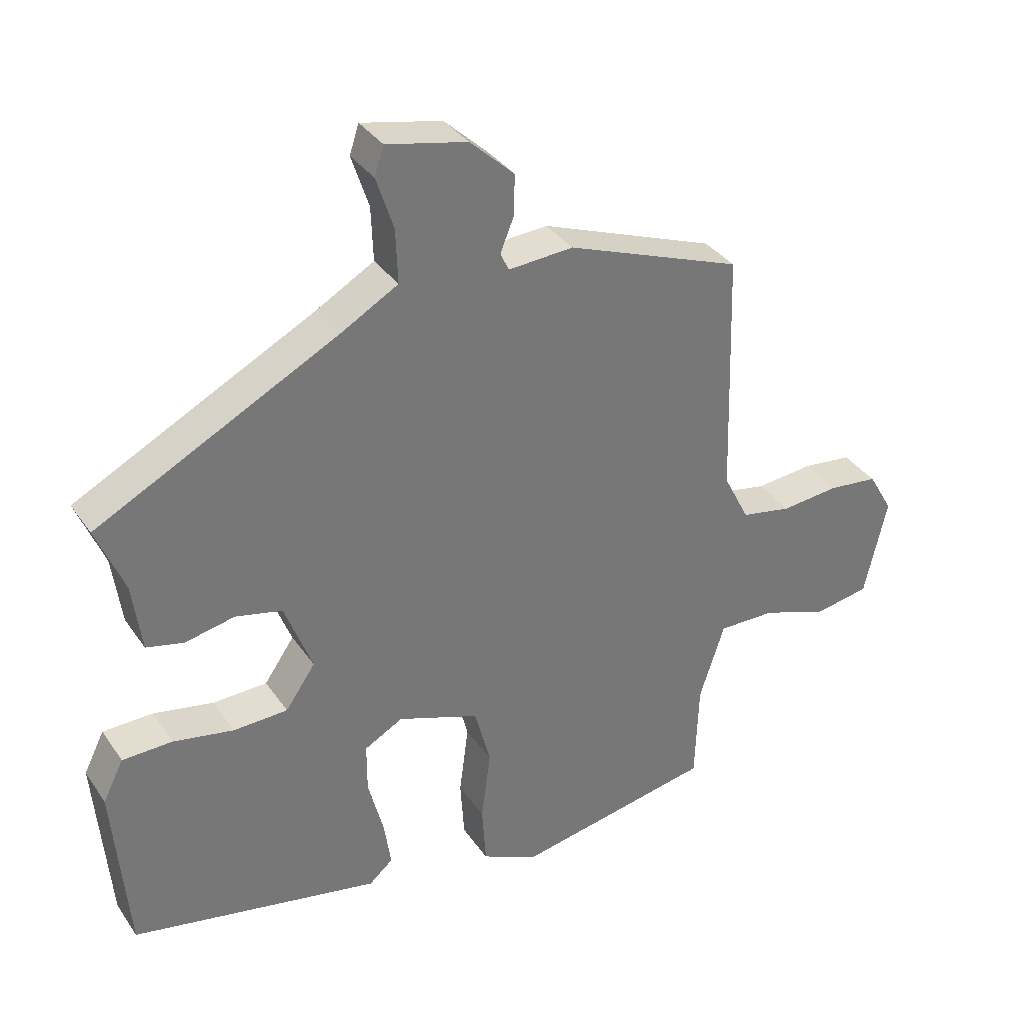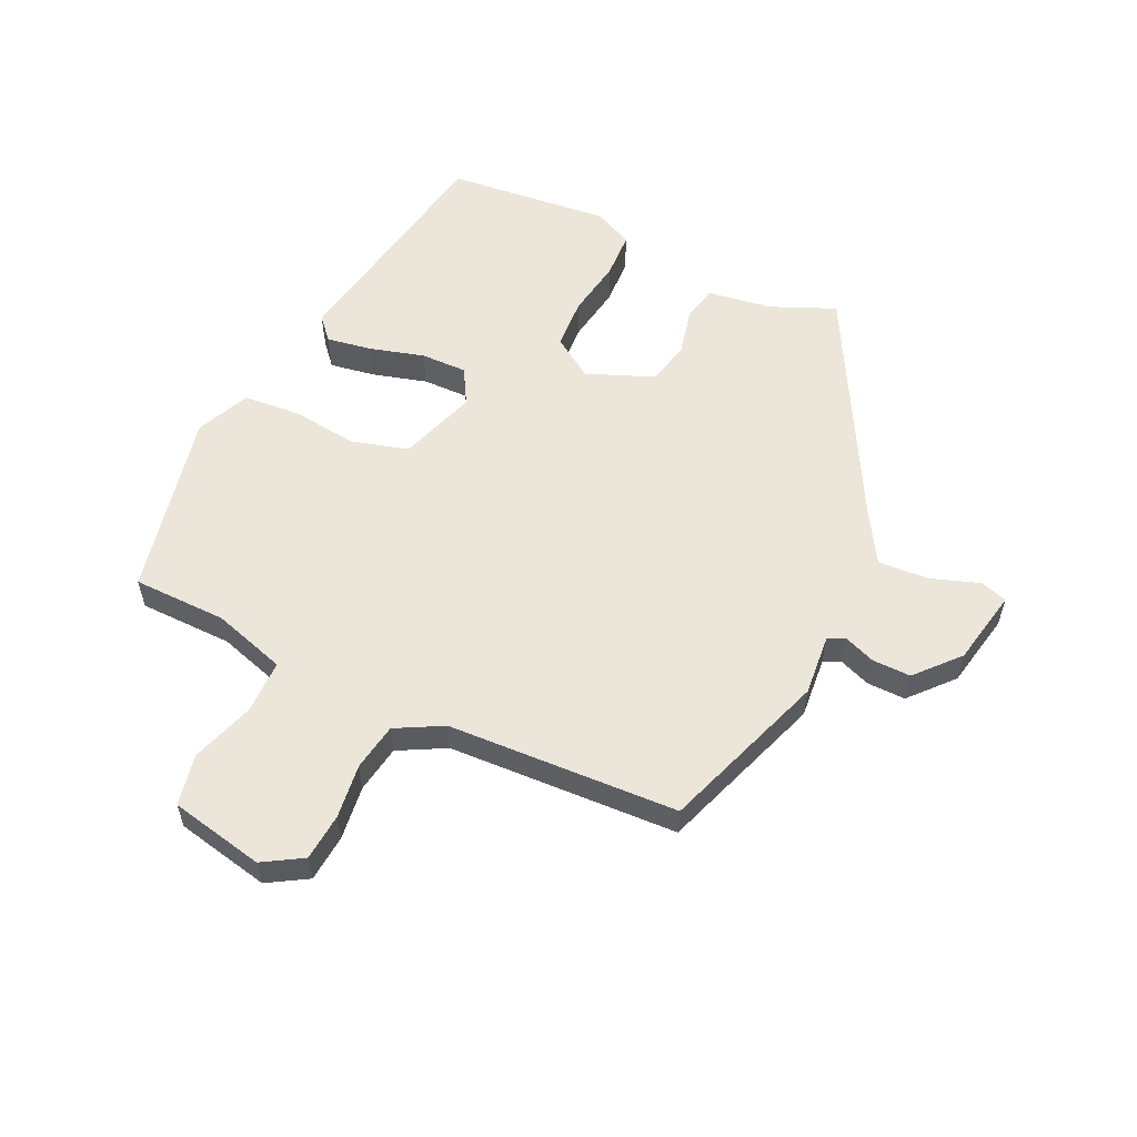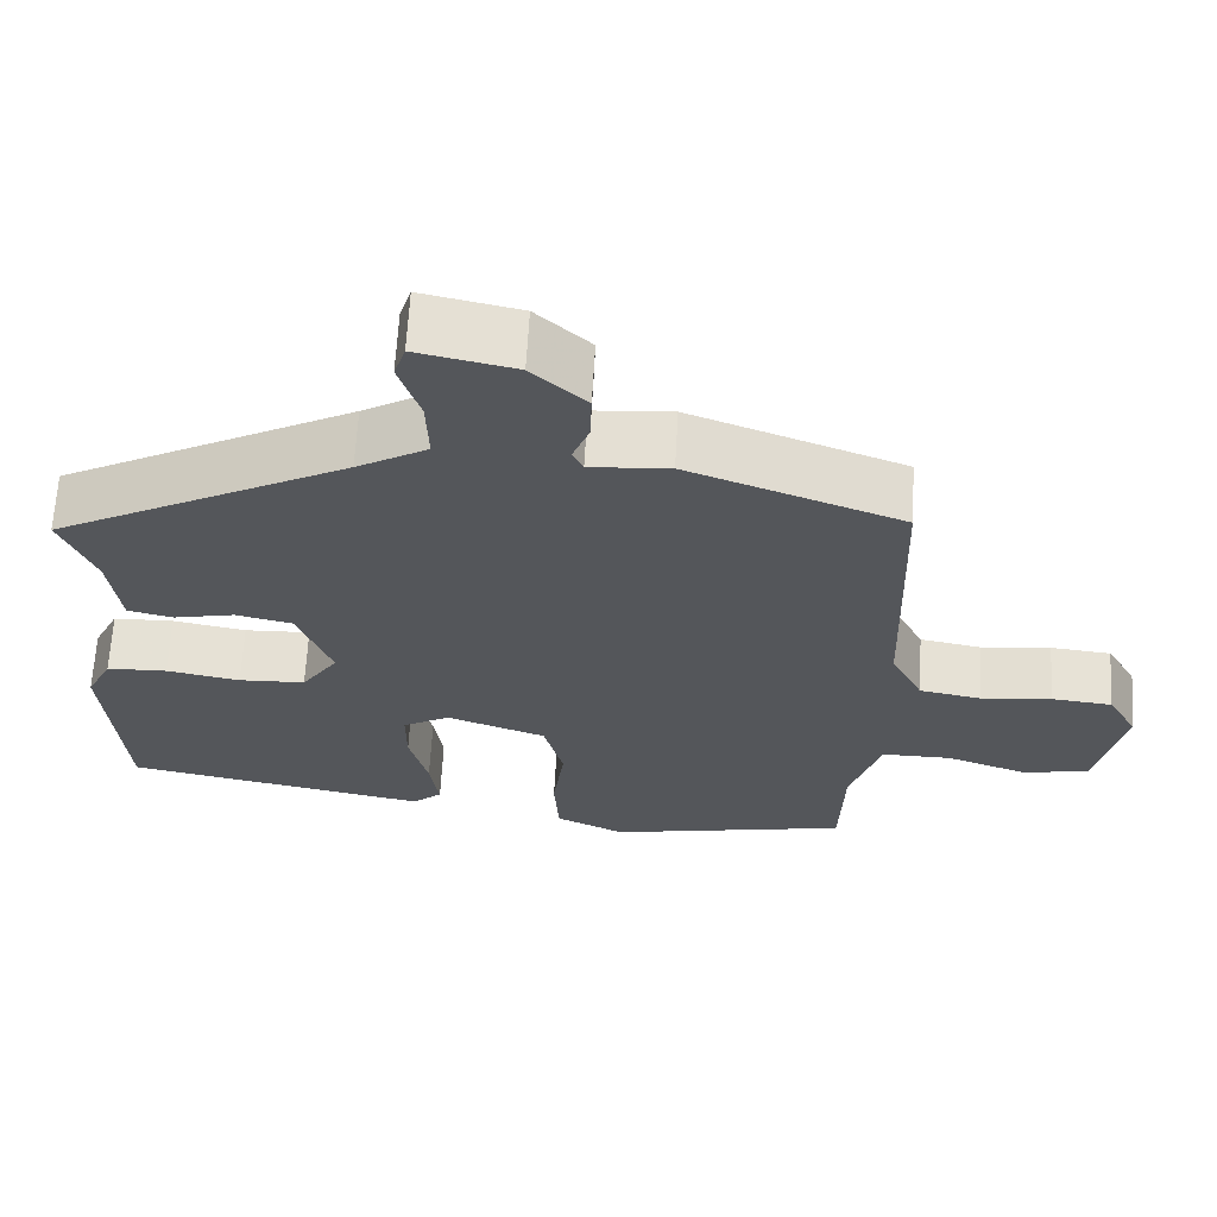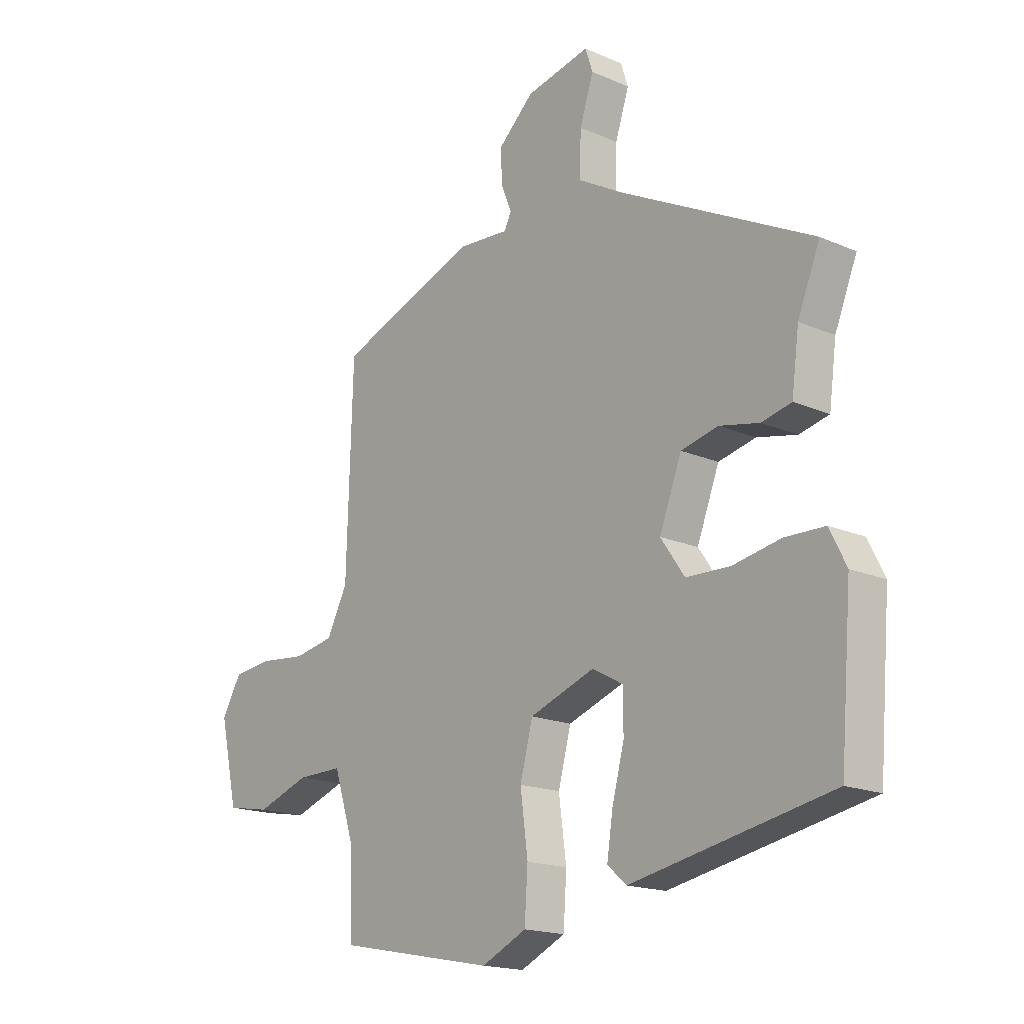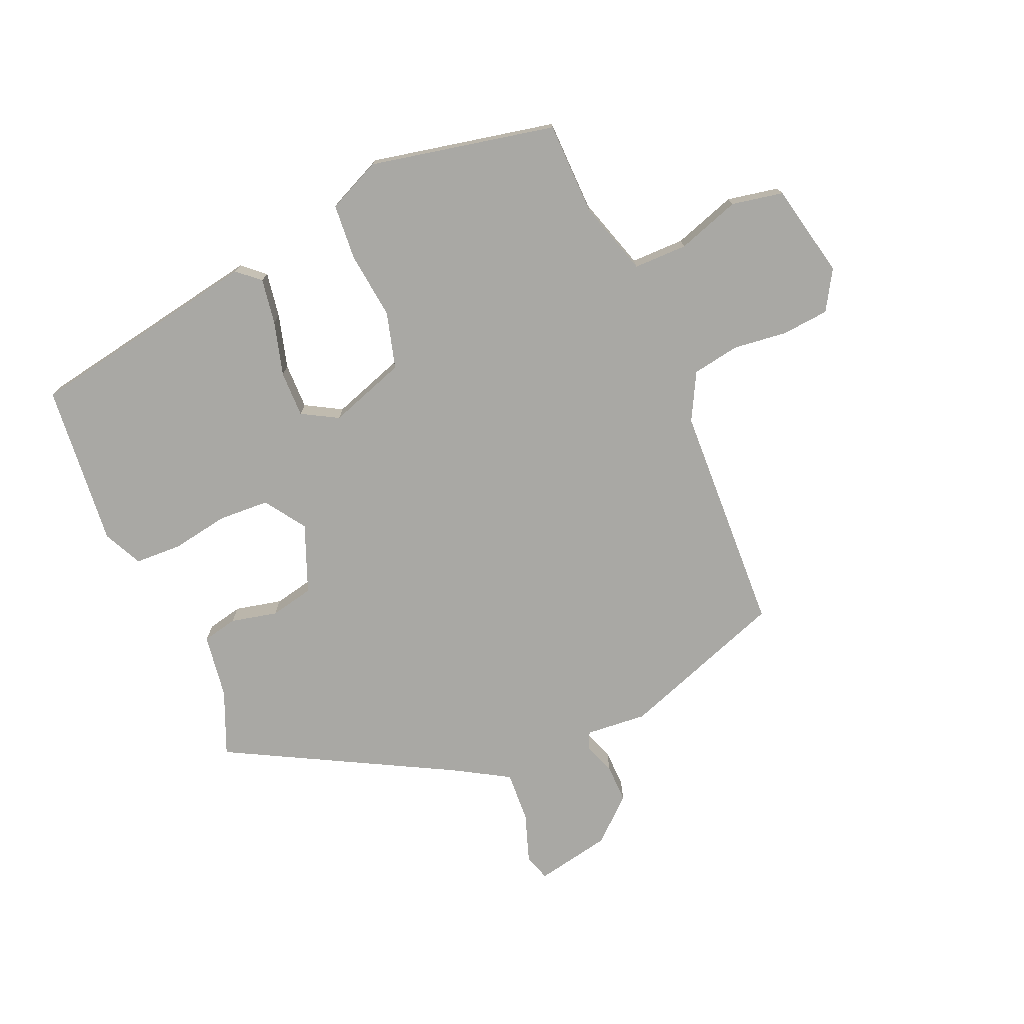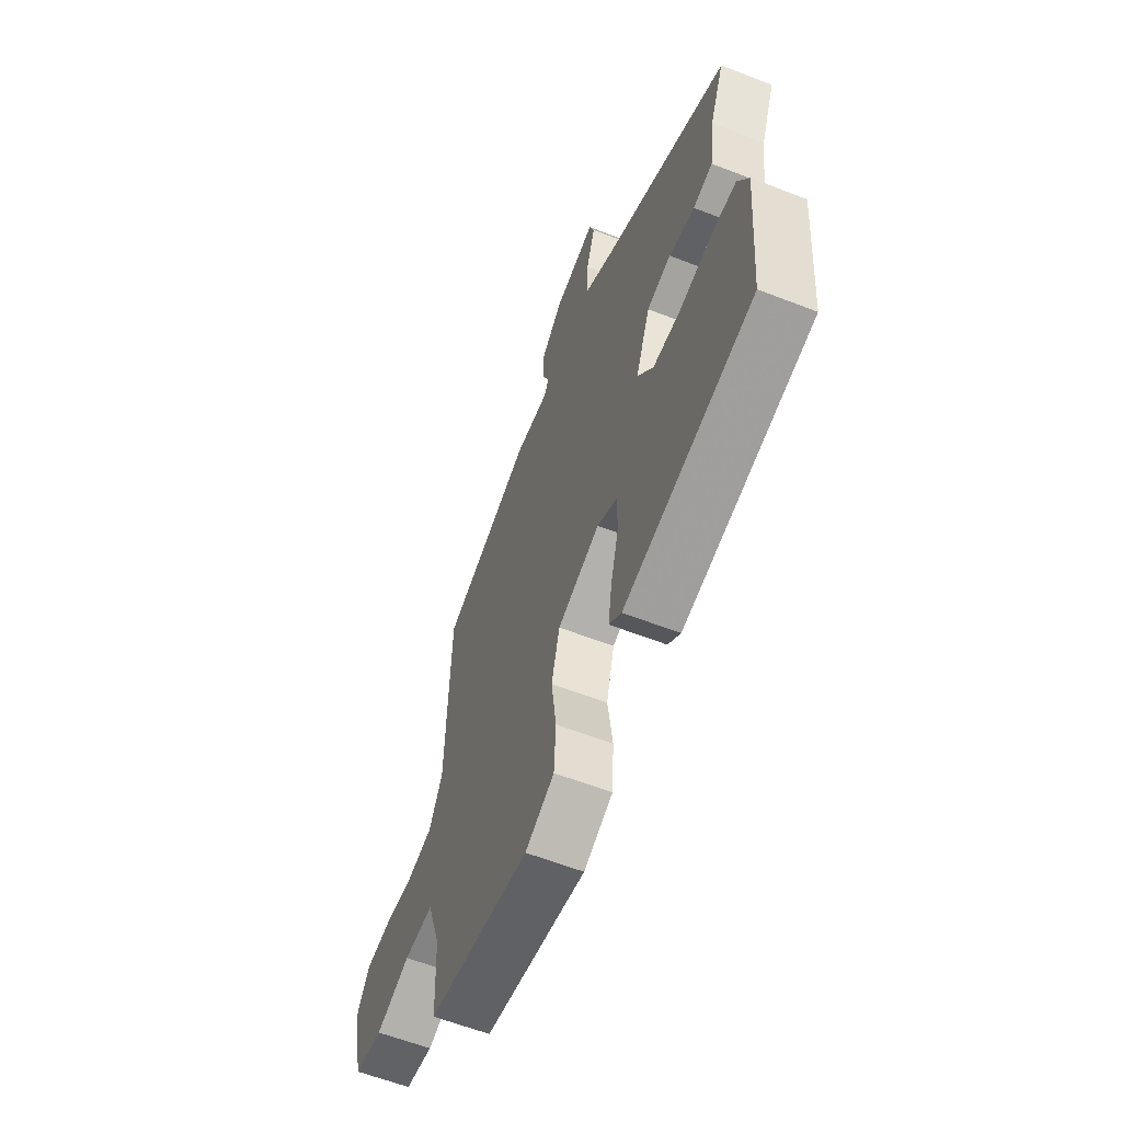
<metadata>
{"format":"obj","ext":"obj","renderer":"f3d","projection":"perspective","resolution":1024,"background":"white","views":[{"elev":34.7,"azim":150.5,"up":"+Z"},{"elev":57.2,"azim":-65.8,"up":"+Y"},{"elev":64.3,"azim":-176.8,"up":"+Z"},{"elev":-17.5,"azim":49.2,"up":"+Z"},{"elev":-74.9,"azim":-157.5,"up":"+Y"},{"elev":-60.5,"azim":68.3,"up":"+Z"}]}
</metadata>
<code>
v 0.495 0.07 -0.401
v 0.12 0.07 -0.474
v 0.084 0.07 -0.443
v 0.095 0.07 -0.37
v 0.118 0.07 -0.283
v 0.118 0.07 -0.209
v 0.06 0.07 -0.177
v -0.063 0.07 -0.221
v -0.087 0.07 -0.312
v -0.073 0.07 -0.419
v -0.079 0.07 -0.509
v -0.164 0.07 -0.549
v -0.462 0.07 -0.491
v -0.467 0.07 -0.341
v -0.505 0.07 -0.224
v -0.591 0.07 -0.225
v -0.691 0.07 -0.26
v -0.774 0.07 -0.245
v -0.808 0.07 -0.095
v -0.771 0.07 -0.031
v -0.696 0.07 -0.023
v -0.609 0.07 -0.032
v -0.533 0.07 -0.018
v -0.494 0.07 0.058
v -0.483 0.07 0.428
v -0.219 0.07 0.526
v -0.121 0.07 0.519
v -0.108 0.07 0.546
v -0.128 0.07 0.596
v -0.13 0.07 0.658
v -0.063 0.07 0.72
v 0.058 0.07 0.746
v 0.072 0.07 0.703
v 0.046 0.07 0.624
v 0.043 0.07 0.543
v 0.13 0.07 0.493
v 0.492 0.07 0.305
v 0.45 0.07 0.202
v 0.436 0.07 0.098
v 0.38 0.07 0.085
v 0.305 0.07 0.101
v 0.235 0.07 0.085
v 0.193 0.07 -0.024
v 0.238 0.07 -0.089
v 0.32 0.07 -0.092
v 0.411 0.07 -0.075
v 0.486 0.07 -0.077
v 0.517 0.07 -0.139
v 0.495 0 -0.401
v 0.12 0 -0.474
v 0.084 0 -0.443
v 0.095 0 -0.37
v 0.118 0 -0.283
v 0.118 0 -0.209
v 0.06 0 -0.177
v -0.063 0 -0.221
v -0.087 0 -0.312
v -0.073 0 -0.419
v -0.079 0 -0.509
v -0.164 0 -0.549
v -0.462 0 -0.491
v -0.467 0 -0.341
v -0.505 0 -0.224
v -0.591 0 -0.225
v -0.691 0 -0.26
v -0.774 0 -0.245
v -0.808 0 -0.095
v -0.771 0 -0.031
v -0.696 0 -0.023
v -0.609 0 -0.032
v -0.533 0 -0.018
v -0.494 0 0.058
v -0.483 0 0.428
v -0.219 0 0.526
v -0.121 0 0.519
v -0.108 0 0.546
v -0.128 0 0.596
v -0.13 0 0.658
v -0.063 0 0.72
v 0.058 0 0.746
v 0.072 0 0.703
v 0.046 0 0.624
v 0.043 0 0.543
v 0.13 0 0.493
v 0.492 0 0.305
v 0.45 0 0.202
v 0.436 0 0.098
v 0.38 0 0.085
v 0.305 0 0.101
v 0.235 0 0.085
v 0.193 0 -0.024
v 0.238 0 -0.089
v 0.32 0 -0.092
v 0.411 0 -0.075
v 0.486 0 -0.077
v 0.517 0 -0.139
f 3 4 5
f 2 3 5
f 1 2 5
f 48 1 5
f 47 48 5
f 46 47 5
f 45 46 5
f 44 45 5 6
f 43 44 6 7
f 42 43 7 8
f 38 39 40 41
f 38 41 42
f 37 38 42
f 36 37 42
f 35 36 42 8
f 32 33 34
f 31 32 34
f 30 31 34
f 29 30 34
f 28 29 34
f 35 8 9
f 34 35 9
f 28 34 9
f 27 28 9
f 26 27 9
f 25 26 9
f 24 25 9
f 20 21 22
f 19 20 22
f 18 19 22
f 17 18 22
f 16 17 22
f 15 16 22 23
f 10 11 12
f 9 10 12
f 24 9 12
f 23 24 12
f 15 23 12
f 14 15 12
f 12 13 14
f 53 52 51
f 53 51 50
f 53 50 49
f 53 49 96
f 53 96 95
f 53 95 94
f 53 94 93
f 54 53 93 92
f 55 54 92 91
f 56 55 91 90
f 89 88 87 86
f 90 89 86
f 90 86 85
f 90 85 84
f 56 90 84 83
f 82 81 80
f 82 80 79
f 82 79 78
f 82 78 77
f 82 77 76
f 57 56 83
f 57 83 82
f 57 82 76
f 57 76 75
f 57 75 74
f 57 74 73
f 57 73 72
f 70 69 68
f 70 68 67
f 70 67 66
f 70 66 65
f 70 65 64
f 71 70 64 63
f 60 59 58
f 60 58 57
f 60 57 72
f 60 72 71
f 60 71 63
f 60 63 62
f 62 61 60
f 1 49 50 2
f 2 50 51 3
f 3 51 52 4
f 4 52 53 5
f 5 53 54 6
f 6 54 55 7
f 7 55 56 8
f 8 56 57 9
f 9 57 58 10
f 10 58 59 11
f 11 59 60 12
f 12 60 61 13
f 13 61 62 14
f 14 62 63 15
f 15 63 64 16
f 16 64 65 17
f 17 65 66 18
f 18 66 67 19
f 19 67 68 20
f 20 68 69 21
f 21 69 70 22
f 22 70 71 23
f 23 71 72 24
f 24 72 73 25
f 25 73 74 26
f 26 74 75 27
f 27 75 76 28
f 28 76 77 29
f 29 77 78 30
f 30 78 79 31
f 31 79 80 32
f 32 80 81 33
f 33 81 82 34
f 34 82 83 35
f 35 83 84 36
f 36 84 85 37
f 37 85 86 38
f 38 86 87 39
f 39 87 88 40
f 40 88 89 41
f 41 89 90 42
f 42 90 91 43
f 43 91 92 44
f 44 92 93 45
f 45 93 94 46
f 46 94 95 47
f 47 95 96 48
f 48 96 49 1

</code>
